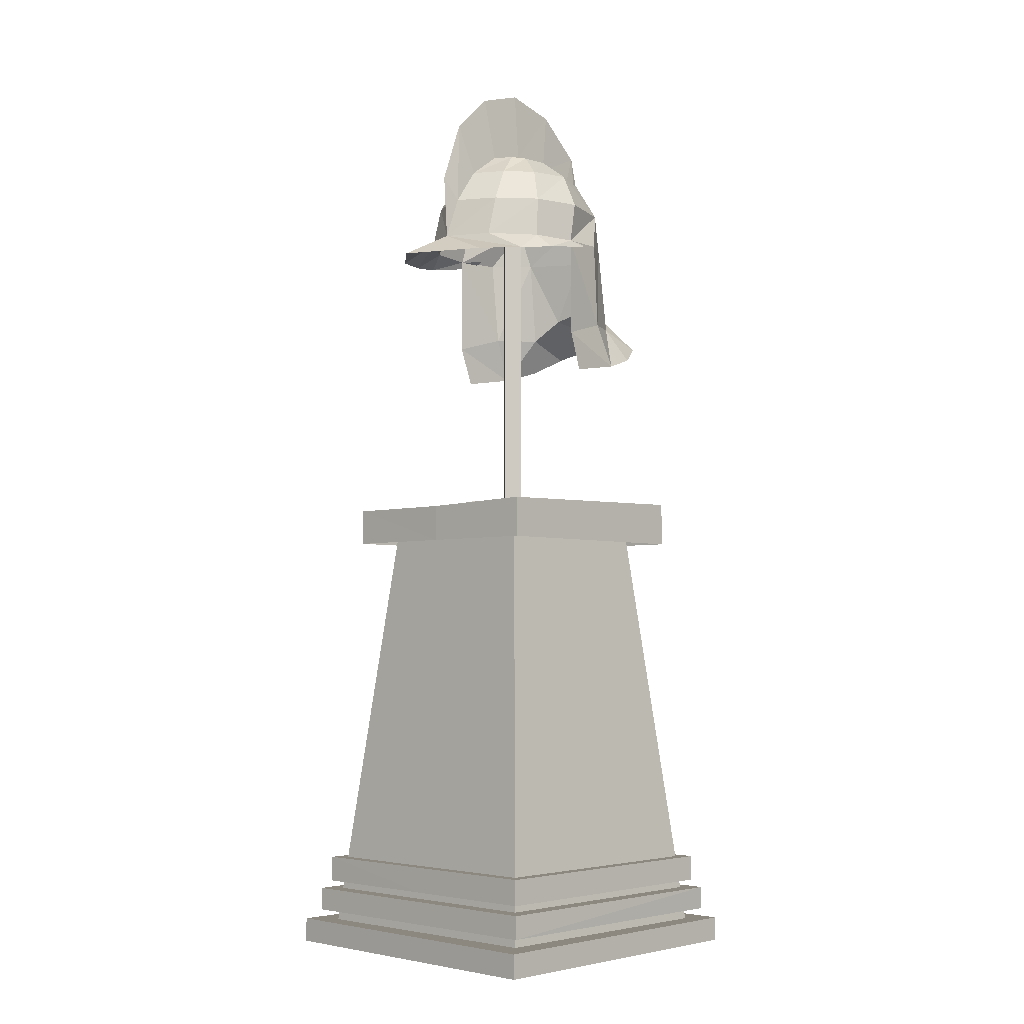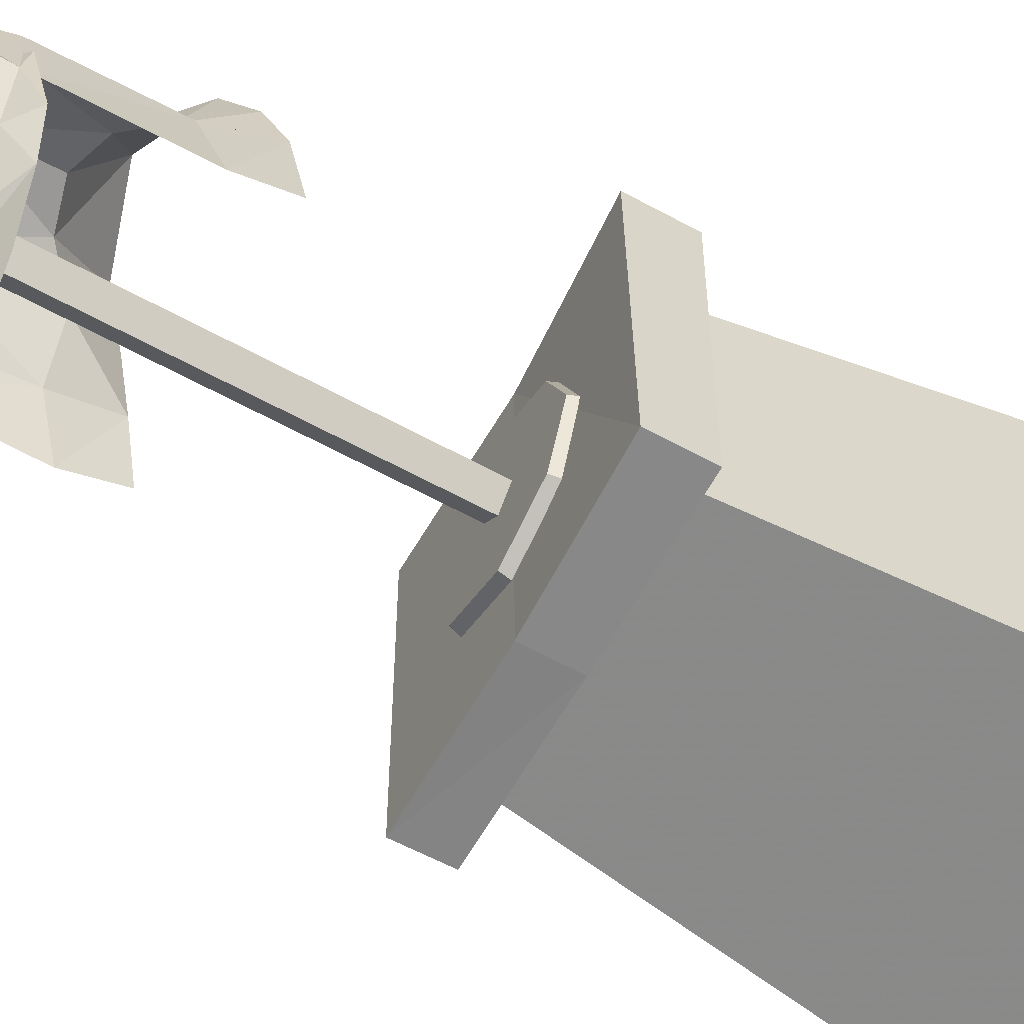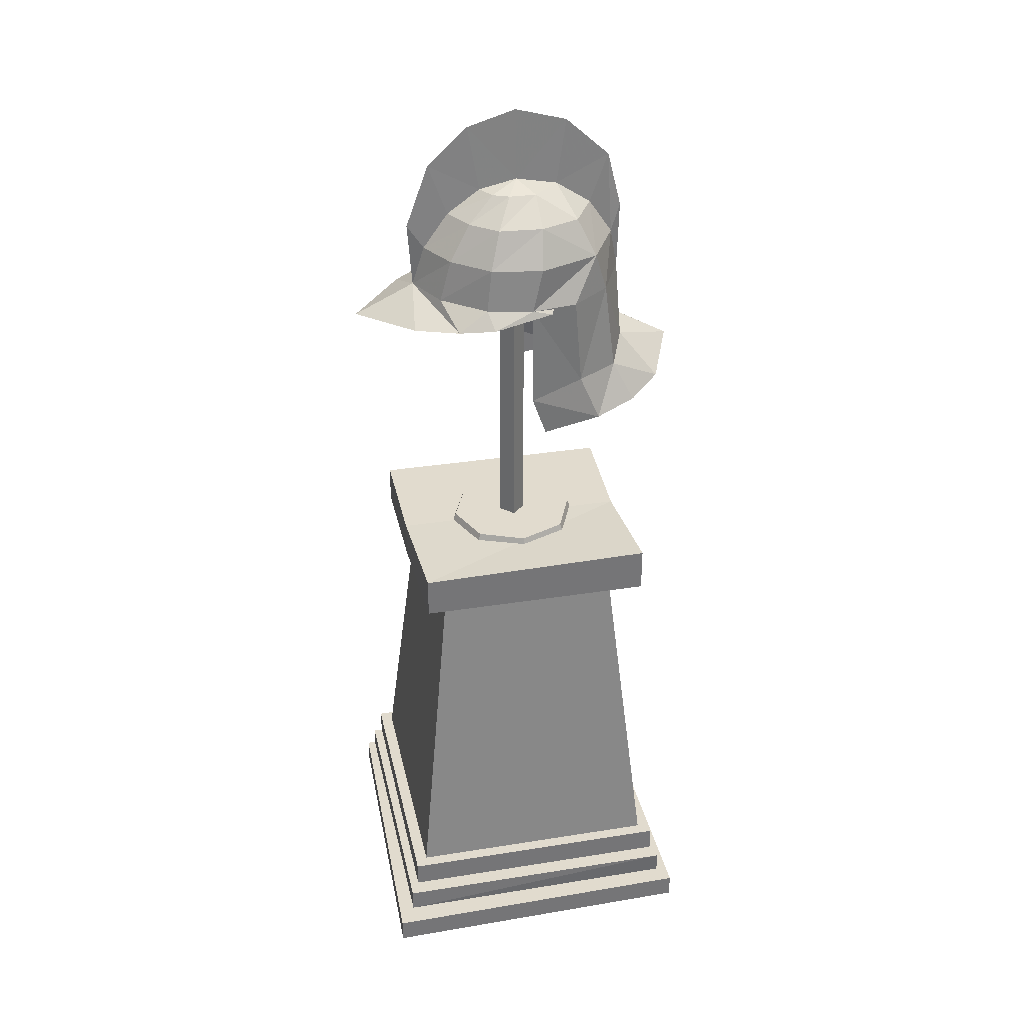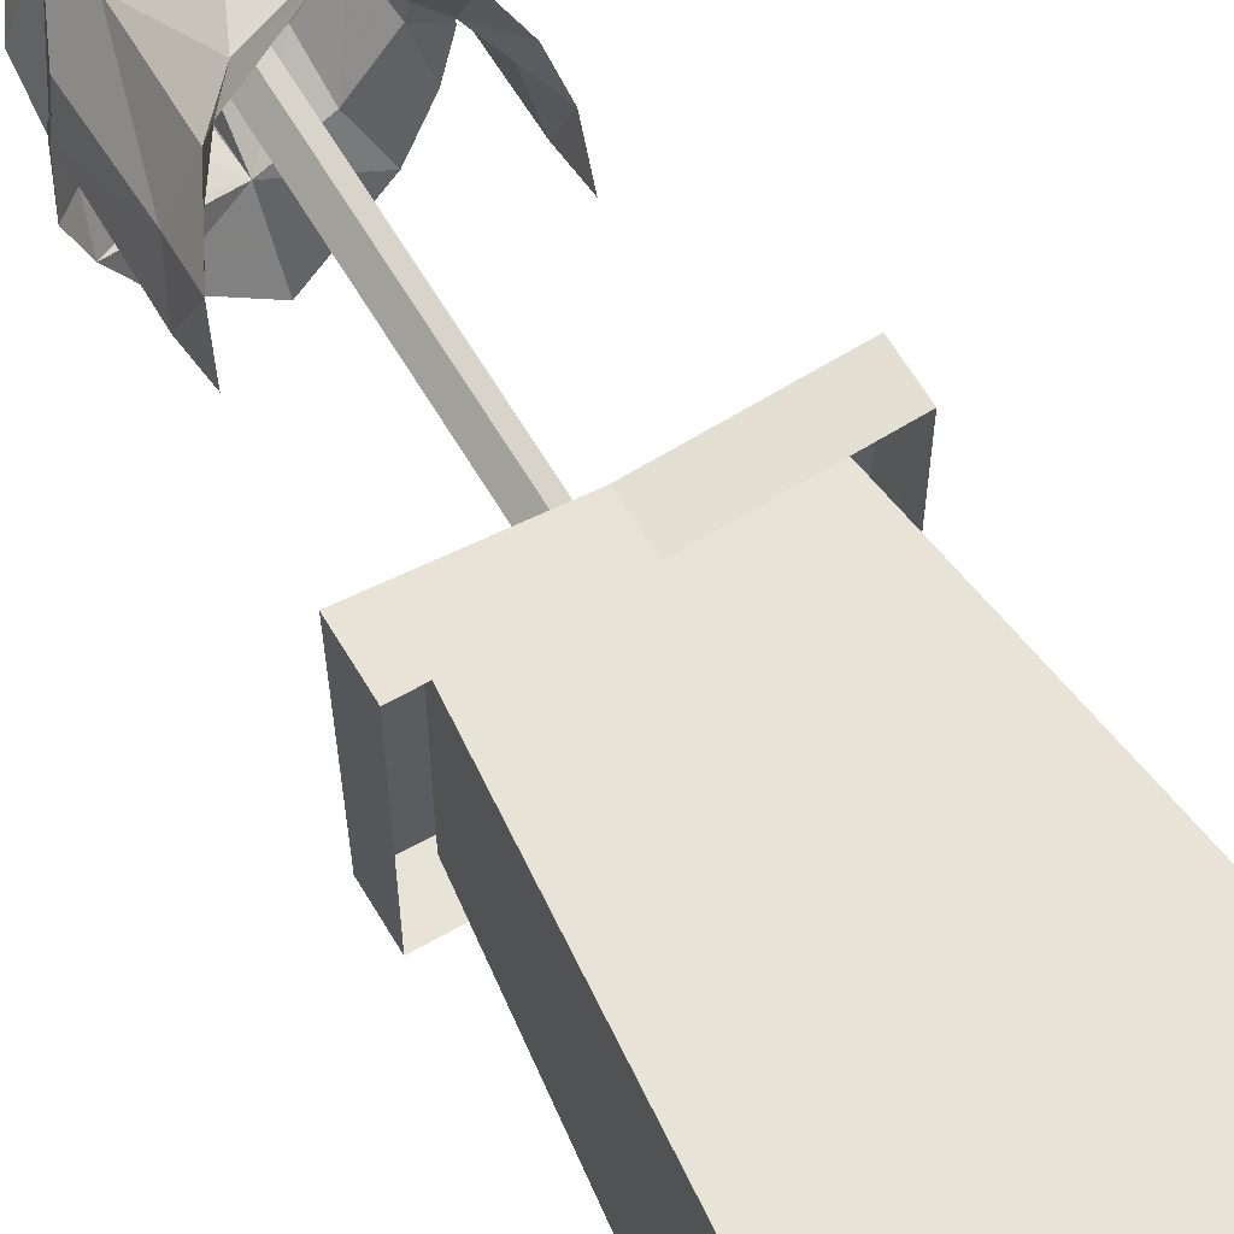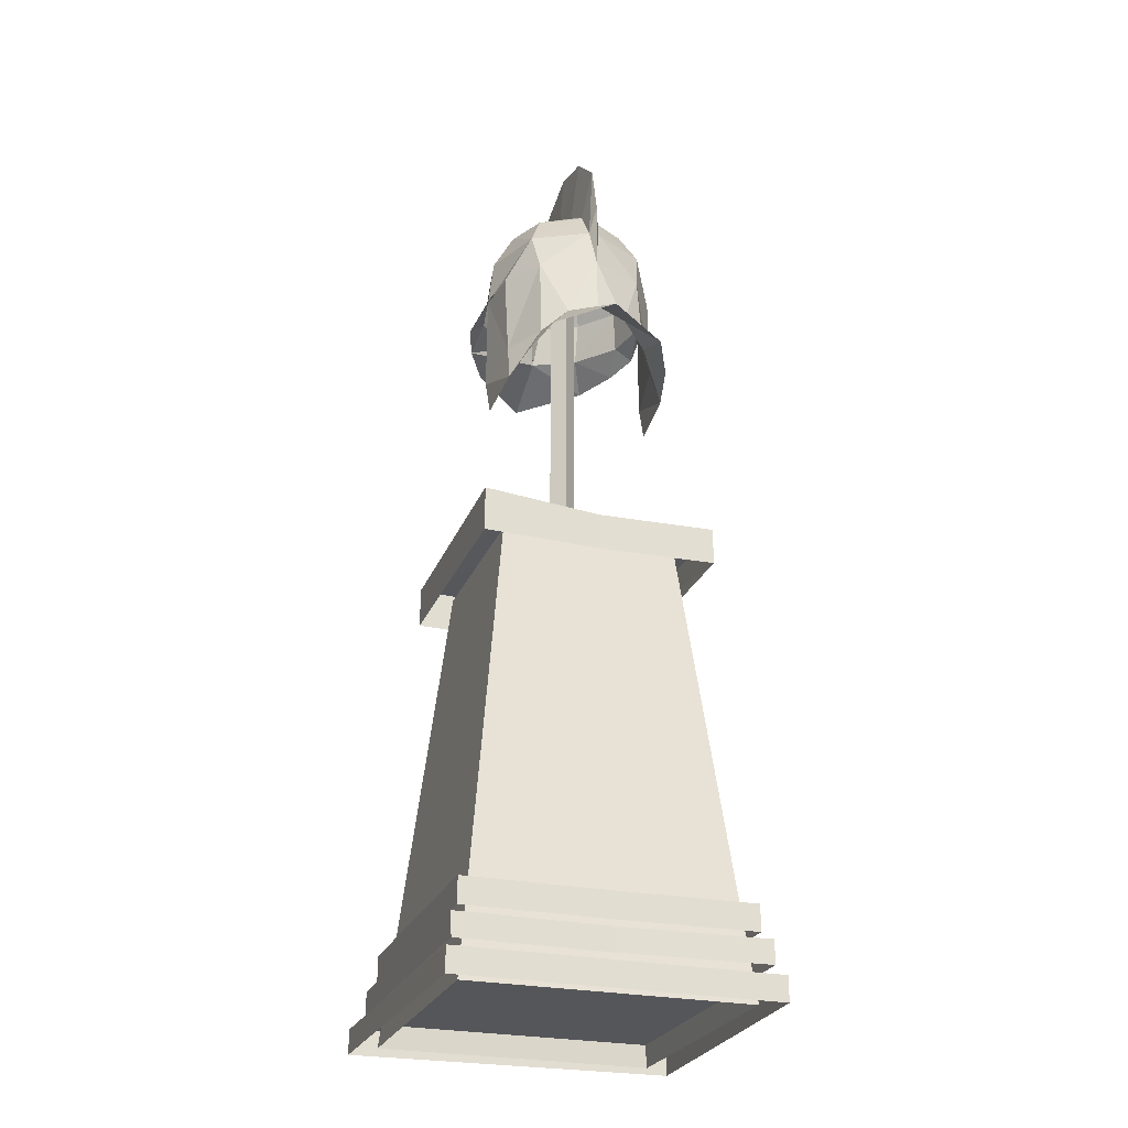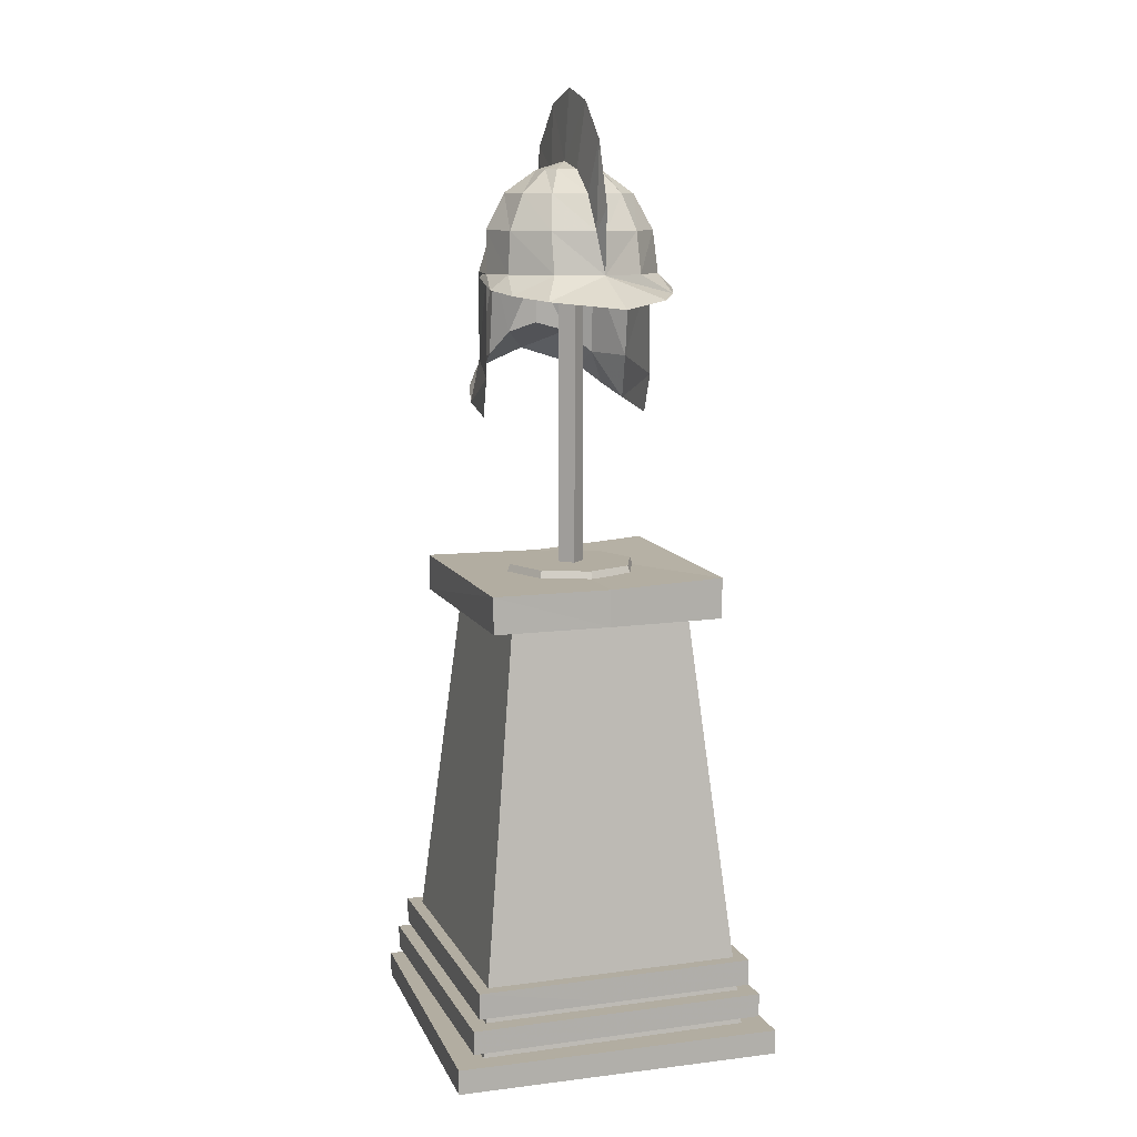
<metadata>
{"format":"obj","ext":"obj","renderer":"f3d","projection":"perspective","resolution":1024,"background":"white","views":[{"elev":-4.0,"azim":44.0,"up":"+Z"},{"elev":-61.1,"azim":60.7,"up":"+Y"},{"elev":33.8,"azim":77.8,"up":"+Z"},{"elev":64.3,"azim":149.2,"up":"+Y"},{"elev":-26.0,"azim":161.2,"up":"+Z"},{"elev":10.5,"azim":-18.4,"up":"+Z"}]}
</metadata>
<code>
g tanxian_fuben_257_kaijia_03
v 9.352 -7.206 34.86
v 9.352 -7.206 38.08
v 0.03173 -7.529 37.77
v 0.03173 -7.529 34.86
v 9.352 11.57 38.39
v 0.03173 11.22 37.77
v 9.352 11.57 34.86
v 0.03173 11.22 34.86
v 9.352 -7.206 34.86
v 9.352 11.57 34.86
v -9.358 -7.486 37.77
v -9.288 -7.524 34.86
v -9.358 -7.486 37.77
v -9.288 11.65 37.77
v -9.288 11.65 34.86
v -9.288 -7.524 34.86
v 7.086 8.958 36.56
v 7.086 -5.15 36.56
v 11.03 -9.09 0.05259
v 11.03 12.9 0.05259
v 7.086 -5.15 36.56
v 0.03173 -5.15 36.56
v 0.03173 -9.09 0.05259
v 11.03 -9.09 0.05259
v 0.03173 12.9 0.05259
v 0.03173 8.958 36.56
v 7.086 8.958 36.56
v 11.03 12.9 0.05259
v -7.022 -5.15 36.56
v -10.96 -9.09 0.05259
v -10.96 12.9 0.05259
v -7.022 8.958 36.56
v -10.96 12.9 0.05259
v -10.96 -9.09 0.05259
v -7.022 -5.15 36.56
v -7.022 8.958 36.56
v -9.358 -7.486 37.77
v -9.288 11.65 37.77
v -9.288 11.65 34.86
v -9.288 11.65 37.77
v 11.88 -9.945 2.669
v 11.88 -9.945 4.53
v 0.03173 -9.945 4.53
v 0.1347 -9.945 2.669
v 0.03173 13.62 4.53
v 11.88 13.74 4.53
v 11.76 13.73 2.669
v 0.03173 13.62 2.669
v 0.03173 13.62 4.53
v -11.82 14.11 4.53
v -11.82 -9.945 4.53
v -11.82 14.11 2.669
v -11.82 14.11 4.53
v -11.82 -9.945 4.53
v -11.82 14.11 4.53
v -11.82 14.11 2.669
v -11.82 -9.945 2.669
v 11.88 13.74 4.53
v 11.88 -9.945 4.53
v 11.88 -9.945 2.669
v 11.76 13.73 2.669
v 11.88 13.74 4.53
v 11.88 -9.945 4.53
v -11.82 -9.945 2.669
v 11.23 -9.294 7.232
v 0.03173 -9.294 7.232
v 0.03173 -9.294 5.174
v 11.23 -9.294 5.174
v 11.23 13.1 7.232
v 0.03173 13.1 7.232
v 0.03173 -9.294 7.232
v 11.23 -9.294 7.232
v 11.23 13.1 5.174
v 0.03173 13.1 5.174
v 0.03173 13.1 7.232
v 11.23 13.1 7.232
v 11.23 -9.294 5.174
v 11.23 13.1 5.174
v 11.23 13.1 7.232
v 11.23 -9.294 7.232
v -11.17 -9.296 7.232
v -11.17 -9.277 5.174
v -11.17 13.39 5.174
v -11.17 13.39 7.232
v -11.17 13.39 7.232
v -11.17 -9.296 7.232
v -11.17 13.39 7.232
v -11.17 13.39 5.174
v -11.17 -9.277 5.174
v -11.17 -9.296 7.232
v 12.83 -11.16 1.81
v -0.1804 -10.84 1.81
v -0.1804 -10.84 -0.1407
v 12.83 -11.16 -0.1407
v 12.45 14.93 -0.1407
v 0.03173 14.91 -0.1407
v 0.03173 14.91 1.81
v 12.45 14.93 1.81
v 12.83 -11.16 -0.1407
v 12.45 14.93 -0.1407
v 12.45 14.93 1.81
v -0.1804 -10.84 1.81
v 0.03173 14.91 1.81
v -12.39 14.9 1.81
v -13.19 -10.51 1.81
v -13.19 -10.51 -0.1407
v -13.19 -10.51 1.81
v -12.39 14.9 1.81
v -12.39 14.9 -0.1407
v -13.19 -10.51 -0.1407
v -12.39 14.9 -0.1407
v -12.39 14.9 1.81
v 12.83 -11.16 1.81
v 12.45 14.93 1.81
f 1 2 3
f 3 4 1
f 2 5 6
f 6 3 2
f 6 5 7
f 7 8 6
f 2 9 10
f 10 5 2
f 4 3 11
f 11 12 4
f 13 14 15
f 15 16 13
f 17 18 19
f 19 20 17
f 21 22 23
f 23 24 21
f 25 26 27
f 27 28 25
f 23 22 29
f 29 30 23
f 26 25 31
f 31 32 26
f 33 34 35
f 35 36 33
f 37 3 6
f 6 38 37
f 8 39 40
f 40 6 8
f 41 42 43
f 43 44 41
f 45 46 47
f 47 48 45
f 49 50 51
f 51 43 49
f 52 53 45
f 45 48 52
f 54 55 56
f 56 57 54
f 58 49 43
f 43 59 58
f 60 61 62
f 62 63 60
f 43 51 64
f 64 44 43
f 65 66 67
f 67 68 65
f 69 70 71
f 71 72 69
f 73 74 75
f 75 76 73
f 77 78 79
f 79 80 77
f 67 66 81
f 81 82 67
f 83 84 75
f 75 74 83
f 71 70 85
f 85 86 71
f 87 88 89
f 89 90 87
f 91 92 93
f 93 94 91
f 95 96 97
f 97 98 95
f 99 100 101
f 101 91 99
f 102 103 104
f 104 105 102
f 106 107 108
f 108 109 106
f 107 110 93
f 93 92 107
f 111 112 97
f 97 96 111
f 102 113 114
f 114 103 102
g tanxian_fuben_257_kaijia_03
v -0.4325 5.646 69.36
v -0.03451 6.49 74.49
v -0.03451 9.996 71.28
v -0.4325 8.429 67.51
v -0.4325 2.362 70.01
v -0.03451 2.358 75.64
v -0.4325 -0.6722 69.36
v -0.4325 -3.29 67.51
v -0.03451 -4.73 71.52
v -0.03451 -1.518 74.49
v -4.313 8.958 61.57
v -4.752 7.967 64.74
v -0.4325 10.29 64.74
v -0.03451 10.95 61.47
v -5.836 -0.8016 64.74
v -6.129 -1.21 61.43
v -3.486 -4.52 61.47
v -3.462 -3.646 64.74
v -6.608 3.169 64.74
v -6.832 2.362 61.38
v -3.645 6.652 67.51
v -0.4325 8.429 67.51
v -4.559 0.09801 67.51
v -2.829 -1.964 67.51
v -5.013 3.495 67.59
v -2.393 3.523 69.36
v -0.4325 5.646 69.36
v -2.317 1.396 69.36
v -1.763 0.15 69.36
v -2.481 10.79 56.29
v -0.03451 11.18 56.98
v -0.03451 15.41 54.61
v -4.569 13.45 53.13
v -6.832 2.362 61.38
v -6.978 3.9 61.05
v -7.463 -0.8327 60.27
v -6.129 -1.21 61.43
v -0.4325 -3.29 67.51
v -0.4325 -0.6722 69.36
v -0.4325 -5.274 64.74
v -0.03451 -6.199 61.47
v -6.416 5.944 61.43
v -6.271 6.536 54.44
v -6.89 2.362 53.24
v -4.472 9.781 54.55
v -6.569 8.055 50.84
v -5.832 11.16 51.79
v -4.707 -6.858 59.61
v -0.03451 -6.199 61.47
v -3.486 -4.52 61.47
v -6.522 -3.569 59.92
v 0.3635 5.646 69.36
v 0.3635 8.429 67.51
v 0.3635 2.362 70.01
v 0.3635 -0.6722 69.36
v 0.3635 -3.29 67.51
v 4.244 8.958 61.57
v 0.3635 10.29 64.74
v 4.683 7.967 64.74
v 5.766 -0.8016 64.74
v 3.393 -3.646 64.74
v 3.417 -4.52 61.47
v 6.06 -1.21 61.43
v 6.539 3.169 64.74
v 6.763 2.362 61.38
v 0.3635 8.429 67.51
v 3.576 6.652 67.51
v 4.49 0.09801 67.51
v 2.76 -1.964 67.51
v 4.944 3.495 67.59
v 0.3635 5.646 69.36
v 2.324 3.523 69.36
v 2.248 1.396 69.36
v 1.694 0.15 69.36
v 2.412 10.79 56.29
v 4.5 13.45 53.13
v 6.763 2.362 61.38
v 6.06 -1.21 61.43
v 7.394 -0.8327 60.27
v 6.909 3.9 61.05
v 0.3635 -3.29 67.51
v 0.3635 -0.6722 69.36
v 0.3635 -5.274 64.74
v 6.82 2.362 53.24
v 6.202 6.536 54.44
v 6.347 5.944 61.43
v 4.403 9.781 54.55
v 6.5 8.055 50.84
v 5.763 11.16 51.79
v 6.453 -3.569 59.92
v 3.417 -4.52 61.47
v 4.638 -6.858 59.61
v 1.006 2.06 65.93
v -0.03451 1.019 65.93
v -0.03451 1.019 38.14
v 1.006 2.06 38.14
v -0.03451 3.101 65.93
v 1.006 2.06 65.93
v 1.006 2.06 38.14
v -0.03451 3.101 38.14
v -1.075 2.06 65.93
v -1.075 2.06 38.14
v -0.03451 1.019 38.14
v -0.03451 1.019 65.93
v -0.03451 3.101 65.93
v -0.03451 3.101 38.14
v -1.075 2.06 38.14
v -1.075 2.06 65.93
v -0.03451 7.154 38.42
v 3.568 5.662 38.42
v 3.726 5.821 37.84
v -0.03451 7.379 37.84
v 3.568 -1.542 38.42
v -0.03451 -3.034 38.42
v -0.03451 -3.259 37.84
v 3.726 -1.701 37.84
v 5.06 2.06 38.42
v 5.284 2.06 37.84
v -0.03451 7.154 38.42
v -0.03451 7.379 37.84
v -3.796 5.821 37.84
v -3.637 5.662 38.42
v -3.637 -1.542 38.42
v -3.796 -1.701 37.84
v -0.03451 -3.259 37.84
v -0.03451 -3.034 38.42
v -5.129 2.06 38.42
v -5.353 2.06 37.84
v -0.4325 -5.274 64.74
v -0.03451 -6.199 61.47
v -0.03451 -6.542 66.56
v -0.4325 10.29 64.74
v -0.03451 11.1 66.83
v -0.4325 2.362 70.01
v -0.03451 10.95 61.47
v -6.227 4.294 61.62
v -0.03451 -10.98 59.19
v -6.814 3.471 50.08
v 0.3635 10.29 64.74
v 0.3635 -5.274 64.74
v 0.3635 2.362 70.01
v 6.158 4.294 61.62
v 6.745 3.471 50.08
v 3.568 5.662 38.42
v -0.03451 7.154 38.42
v -0.03451 2.06 38.42
v -0.03451 -3.034 38.42
v 3.568 -1.542 38.42
v 5.06 2.06 38.42
v -3.637 5.662 38.42
v -3.637 -1.542 38.42
v -5.129 2.06 38.42
f 115 116 117
f 117 118 115
f 119 120 116
f 116 115 119
f 121 122 123
f 123 124 121
f 119 121 124
f 124 120 119
f 125 126 127
f 127 128 125
f 129 130 131
f 131 132 129
f 133 134 130
f 130 129 133
f 126 135 136
f 136 127 126
f 137 129 132
f 132 138 137
f 139 133 129
f 129 137 139
f 135 140 141
f 141 136 135
f 142 137 138
f 138 143 142
f 140 139 137
f 137 142 140
f 144 145 146
f 146 147 144
f 148 149 150
f 150 151 148
f 152 153 143
f 143 138 152
f 154 152 138
f 138 132 154
f 155 154 132
f 132 131 155
f 134 156 157
f 157 158 134
f 134 133 126
f 126 156 134
f 139 135 126
f 126 133 139
f 125 159 157
f 157 156 125
f 160 157 159
f 159 161 160
f 147 161 159
f 159 144 147
f 162 163 164
f 164 165 162
f 151 150 165
f 165 164 151
f 166 167 117
f 117 116 166
f 168 166 116
f 116 120 168
f 169 124 123
f 123 170 169
f 168 120 124
f 124 169 168
f 171 128 172
f 172 173 171
f 174 175 176
f 176 177 174
f 178 174 177
f 177 179 178
f 173 172 180
f 180 181 173
f 182 183 175
f 175 174 182
f 184 182 174
f 174 178 184
f 181 180 185
f 185 186 181
f 187 188 183
f 183 182 187
f 186 187 182
f 182 184 186
f 189 190 146
f 146 145 189
f 191 192 193
f 193 194 191
f 195 183 188
f 188 196 195
f 197 175 183
f 183 195 197
f 155 176 175
f 175 197 155
f 179 198 199
f 199 200 179
f 179 200 173
f 173 178 179
f 184 178 173
f 173 181 184
f 171 200 199
f 199 201 171
f 202 203 201
f 201 199 202
f 190 189 201
f 201 203 190
f 204 205 163
f 163 206 204
f 192 205 204
f 204 193 192
f 207 208 209
f 209 210 207
f 211 212 213
f 213 214 211
f 215 216 217
f 217 218 215
f 219 220 221
f 221 222 219
f 223 224 225
f 225 226 223
f 227 228 229
f 229 230 227
f 231 227 230
f 230 232 231
f 224 231 232
f 232 225 224
f 233 234 235
f 235 236 233
f 237 238 239
f 239 240 237
f 241 242 238
f 238 237 241
f 236 235 242
f 242 241 236
f 243 244 245
f 246 118 117
f 117 247 246
f 123 122 243
f 243 245 123
f 125 156 126
f 248 141 140
f 142 143 248
f 248 140 142
f 144 125 128
f 128 145 144
f 249 246 247
f 149 148 250
f 162 251 163
f 248 143 153
f 125 144 159
f 158 157 160
f 160 252 158
f 135 139 140
f 117 167 253
f 253 247 117
f 254 170 123
f 123 245 254
f 200 171 173
f 185 255 186
f 188 187 255
f 186 255 187
f 128 171 189
f 189 145 128
f 244 254 245
f 253 249 247
f 191 194 256
f 251 206 163
f 188 255 196
f 189 171 201
f 202 199 198
f 198 257 202
f 184 181 186
f 258 259 260
f 261 262 260
f 262 263 260
f 263 258 260
f 264 260 259
f 261 260 265
f 265 260 266
f 266 260 264

</code>
